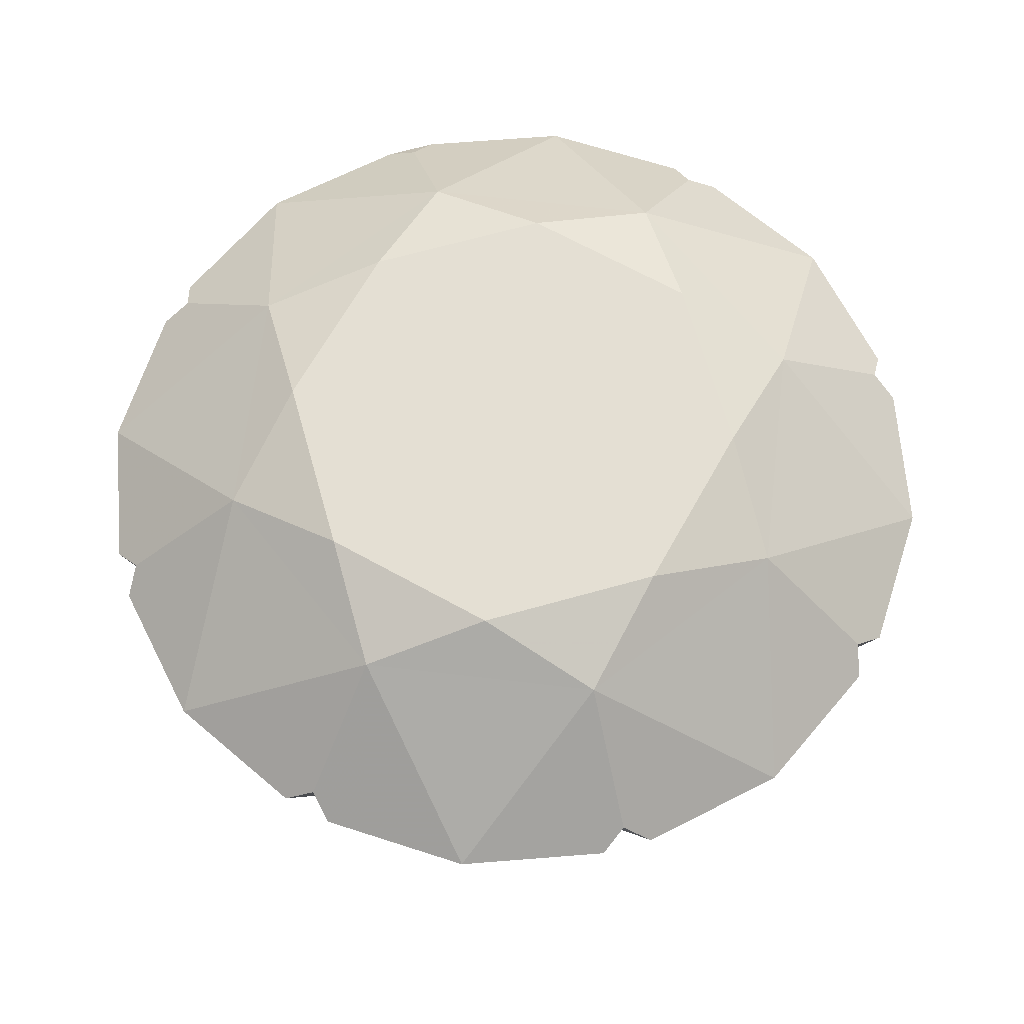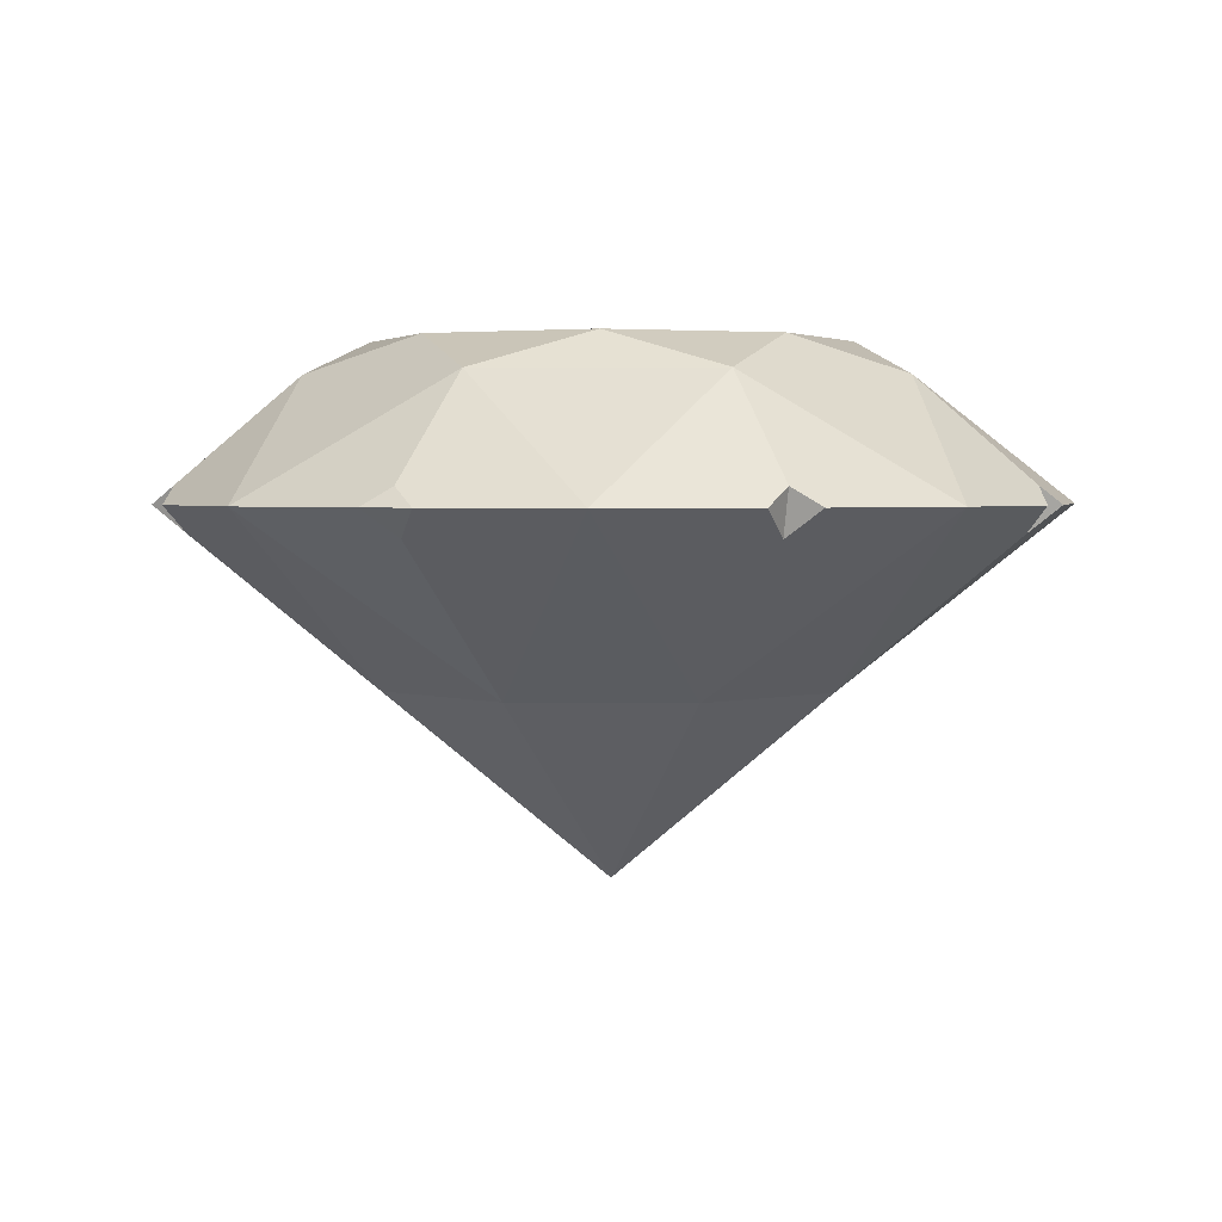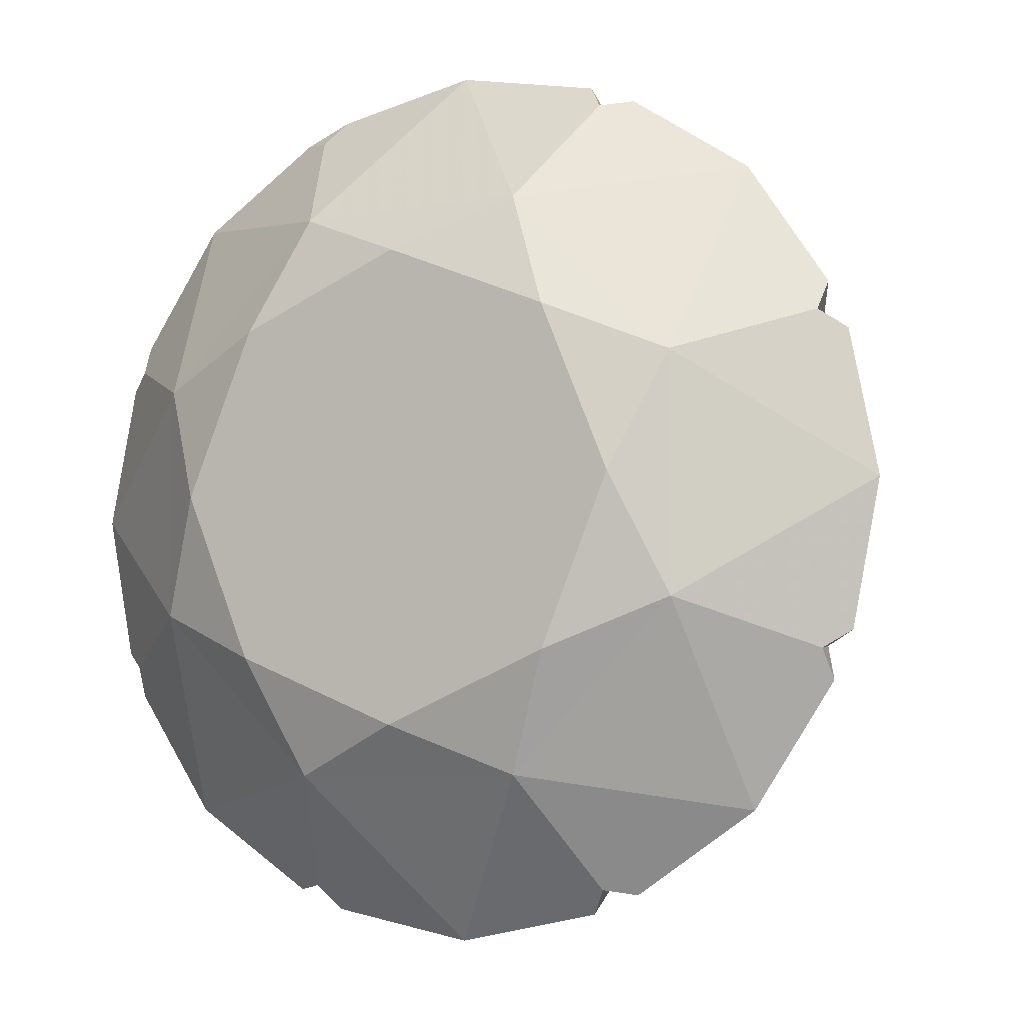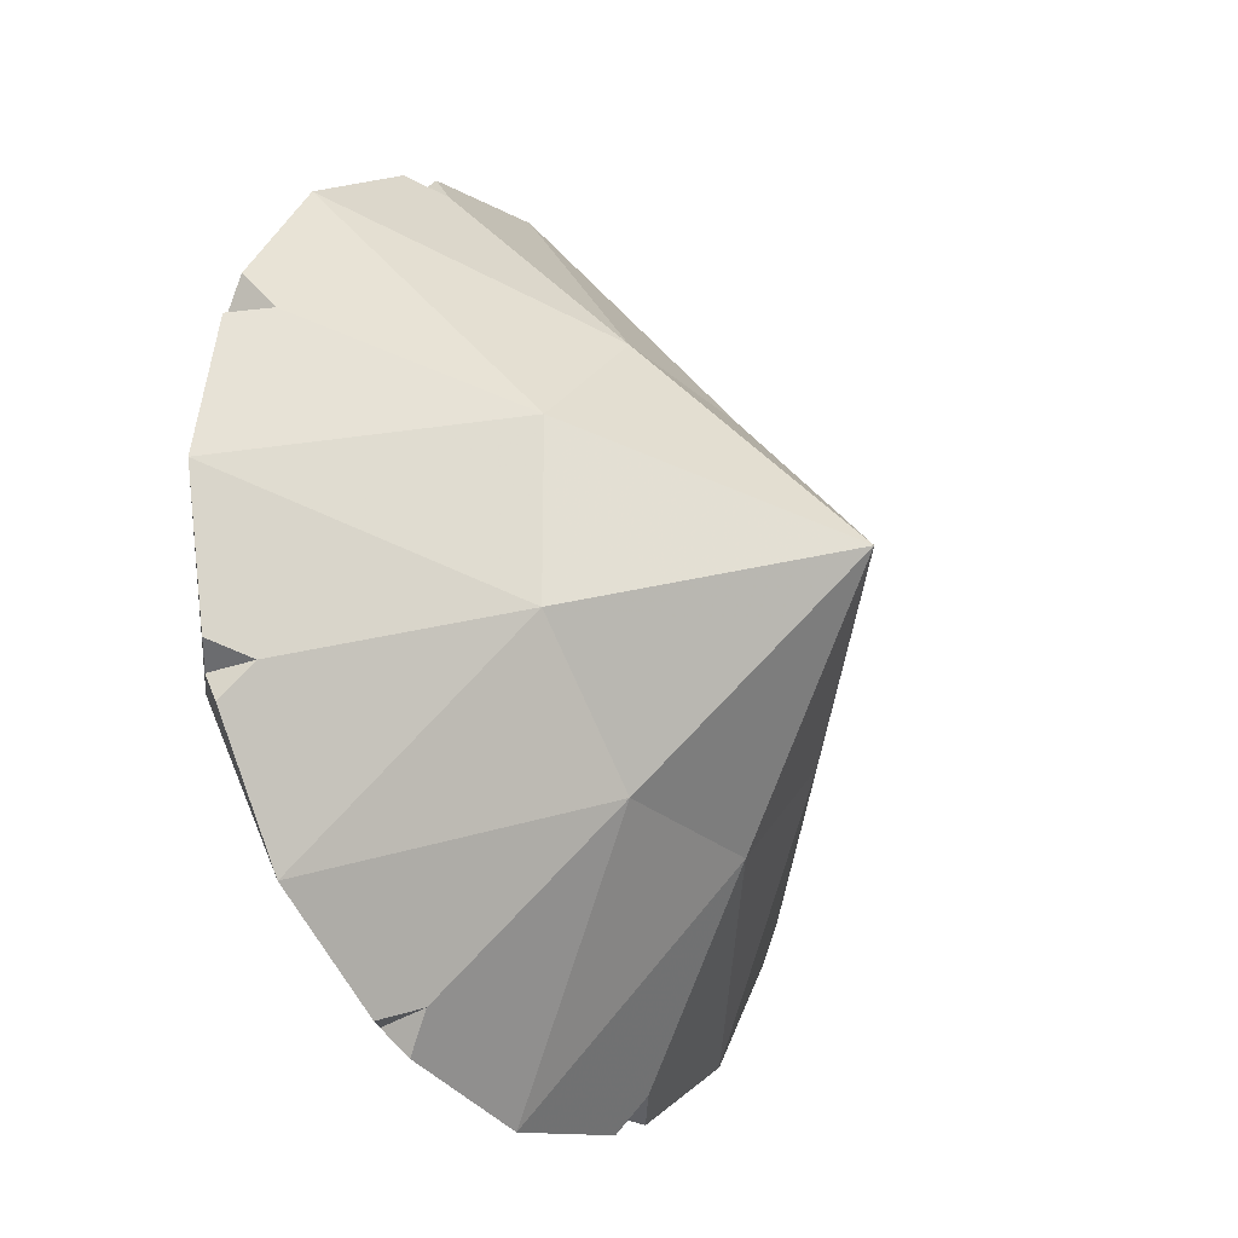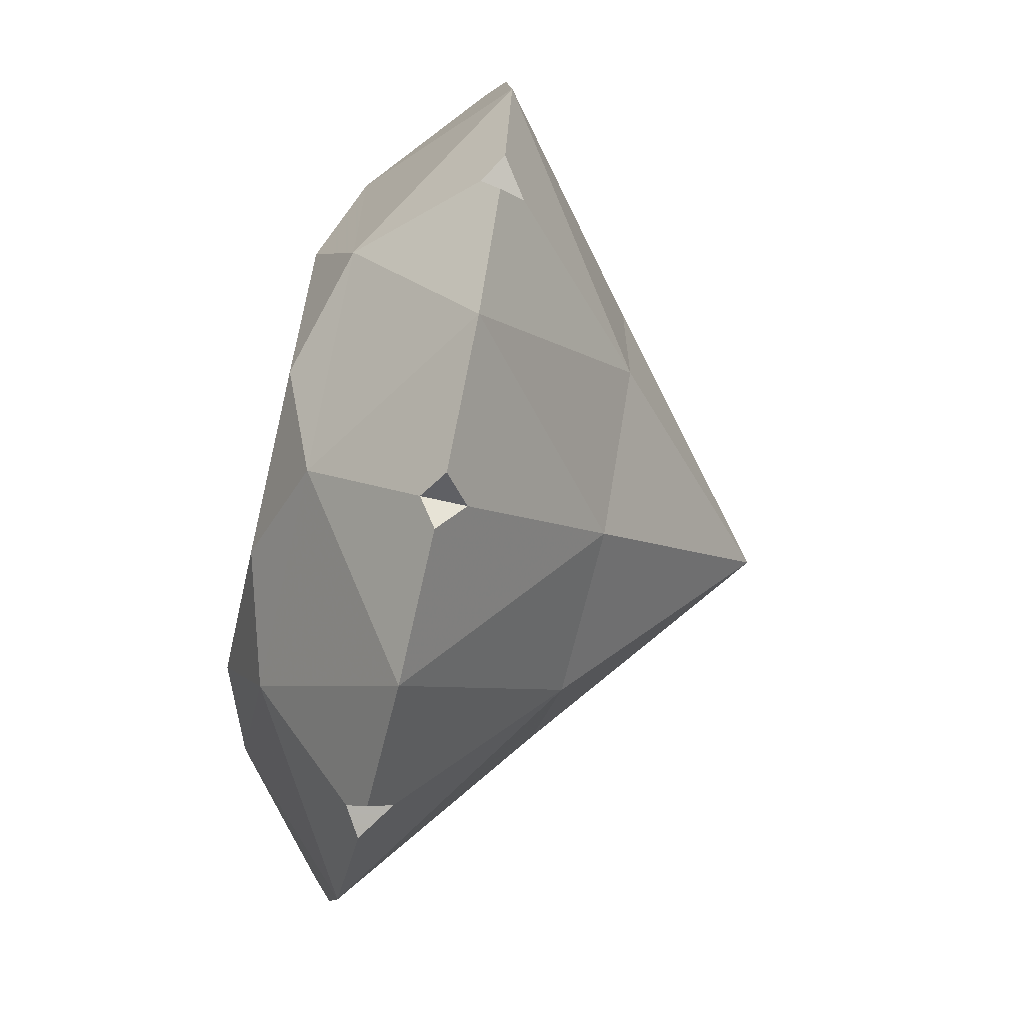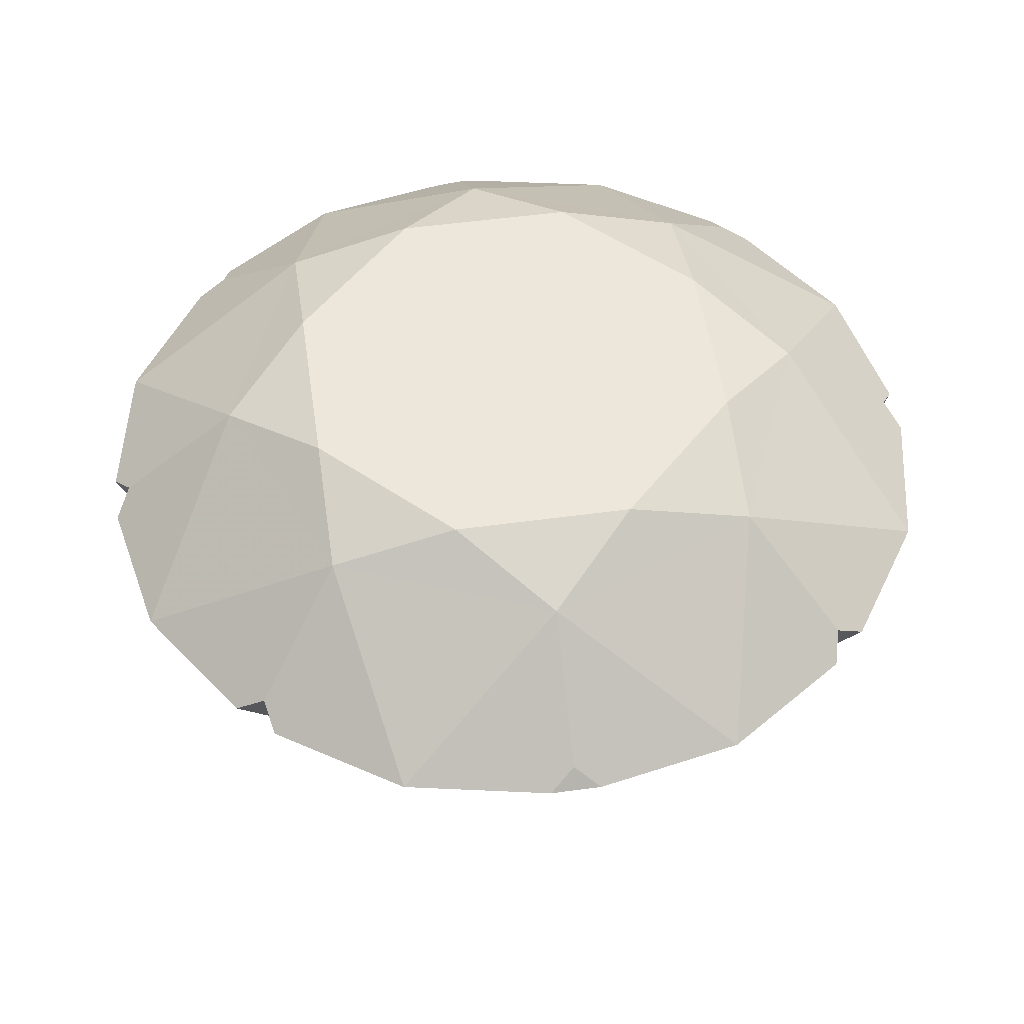
<metadata>
{"format":"obj","ext":"obj","renderer":"f3d","projection":"perspective","resolution":1024,"background":"white","views":[{"elev":66.7,"azim":-173.3,"up":"+Y"},{"elev":2.8,"azim":47.4,"up":"+Y"},{"elev":-6.7,"azim":-152.7,"up":"+Z"},{"elev":-24.6,"azim":-55.3,"up":"+Z"},{"elev":-66.5,"azim":-103.2,"up":"+Z"},{"elev":51.9,"azim":14.1,"up":"+Y"}]}
</metadata>
<code>
v -0.5166 1.519 -0.5169
v 0.000292 1.519 -0.731
v 0.5172 1.519 -0.5169
v 0.7313 1.519 1.4e-05
v 0.5172 1.519 0.5169
v 0.000292 1.519 0.731
v -0.5166 1.519 0.5169
v -0.7307 1.519 1.4e-05
v 0.000292 0.9222 1.4e-05
v -0.4613 1.716 0.1912
v 0.1915 1.716 -0.4616
v -0.2701 1.774 -0.2704
v 0.1915 1.716 0.4616
v 0.3827 1.774 1.4e-05
v -0.4613 1.716 -0.1912
v -0.3821 1.774 1.4e-05
v -0.2701 1.774 0.2704
v 0.000291 1.774 -0.3824
v -0.1909 1.716 -0.4616
v 0.2707 1.774 -0.2704
v 0.4619 1.716 -0.1912
v 0.2707 1.774 0.2704
v 0.4619 1.716 0.1912
v -0.1909 1.716 0.4616
v 0.000292 1.774 0.3824
v -0.3484 1.231 -0.1444
v -0.1442 1.231 -0.3487
v 0.1447 1.231 -0.3487
v 0.349 1.231 -0.1444
v 0.349 1.231 0.1445
v 0.1447 1.231 0.3487
v -0.1442 1.231 0.3487
v -0.3484 1.231 0.1445
v -0.6261 1.476 0.2595
v -0.6834 1.519 0.2378
v -0.643 1.549 0.2665
v -0.6513 1.519 0.3153
v -0.6261 1.476 -0.2594
v -0.6513 1.519 -0.3153
v -0.643 1.549 -0.2665
v -0.6834 1.519 -0.2378
v 0.2597 1.476 0.6264
v 0.2668 1.549 0.6433
v 0.6267 1.476 0.2595
v 0.3156 1.519 0.6516
v 0.6519 1.519 0.3153
v 0.6436 1.549 0.2665
v 0.6267 1.476 -0.2594
v 0.684 1.519 0.2378
v 0.684 1.519 -0.2378
v 0.6436 1.549 -0.2665
v 0.2597 1.476 -0.6264
v 0.6519 1.519 -0.3153
v 0.3156 1.519 -0.6516
v 0.2668 1.549 -0.6433
v -0.2592 1.476 -0.6264
v 0.2381 1.519 -0.6837
v -0.2375 1.519 -0.6837
v -0.2662 1.549 -0.6433
v -0.315 1.519 -0.6516
v 0.2381 1.519 0.6837
v -0.2375 1.519 0.6837
v -0.2592 1.476 0.6264
v -0.315 1.519 0.6516
v -0.2662 1.549 0.6433
f 25 22 14 20 18 12 16 17
f 22 25 13
f 22 23 14
f 23 22 13 5
f 61 42 45 43
f 30 5 31 9
f 21 20 14
f 23 4 21 14
f 47 46 44 49
f 29 4 30 9
f 18 20 11
f 11 20 21 3
f 51 50 48 53
f 28 3 29 9
f 18 19 12
f 19 18 11 2
f 55 54 52 57
f 27 2 28 9
f 15 16 12
f 19 1 15 12
f 59 58 56 60
f 26 1 27 9
f 17 16 10
f 10 16 15 8
f 33 8 26 9
f 40 39 38 41
f 24 25 17
f 13 25 24 6
f 65 64 63 62
f 31 6 32 9
f 10 7 24 17
f 36 35 34 37
f 32 7 33 9
f 10 36 37 7
f 35 36 10 8
f 8 33 34 35
f 33 7 37 34
f 15 40 41 8
f 39 40 15 1
f 1 26 38 39
f 26 8 41 38
f 19 59 60 1
f 58 59 19 2
f 2 27 56 58
f 27 1 60 56
f 11 55 57 2
f 54 55 11 3
f 3 28 52 54
f 28 2 57 52
f 21 51 53 3
f 50 51 21 4
f 4 29 48 50
f 29 3 53 48
f 23 47 49 4
f 46 47 23 5
f 5 30 44 46
f 30 4 49 44
f 13 43 45 5
f 61 43 13 6
f 6 31 42 61
f 31 5 45 42
f 24 65 62 6
f 64 65 24 7
f 7 32 63 64
f 32 6 62 63

</code>
